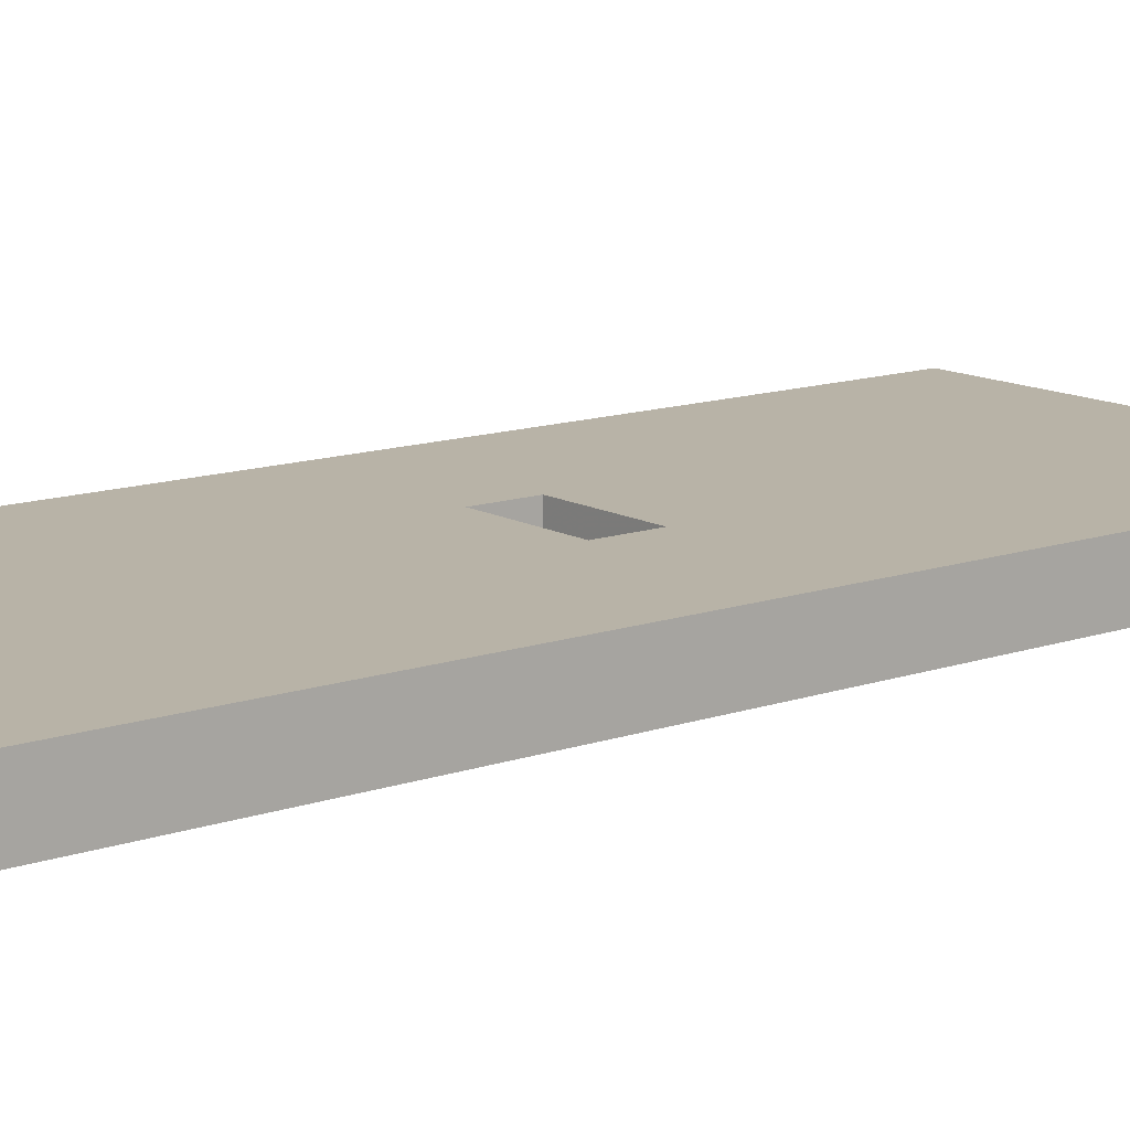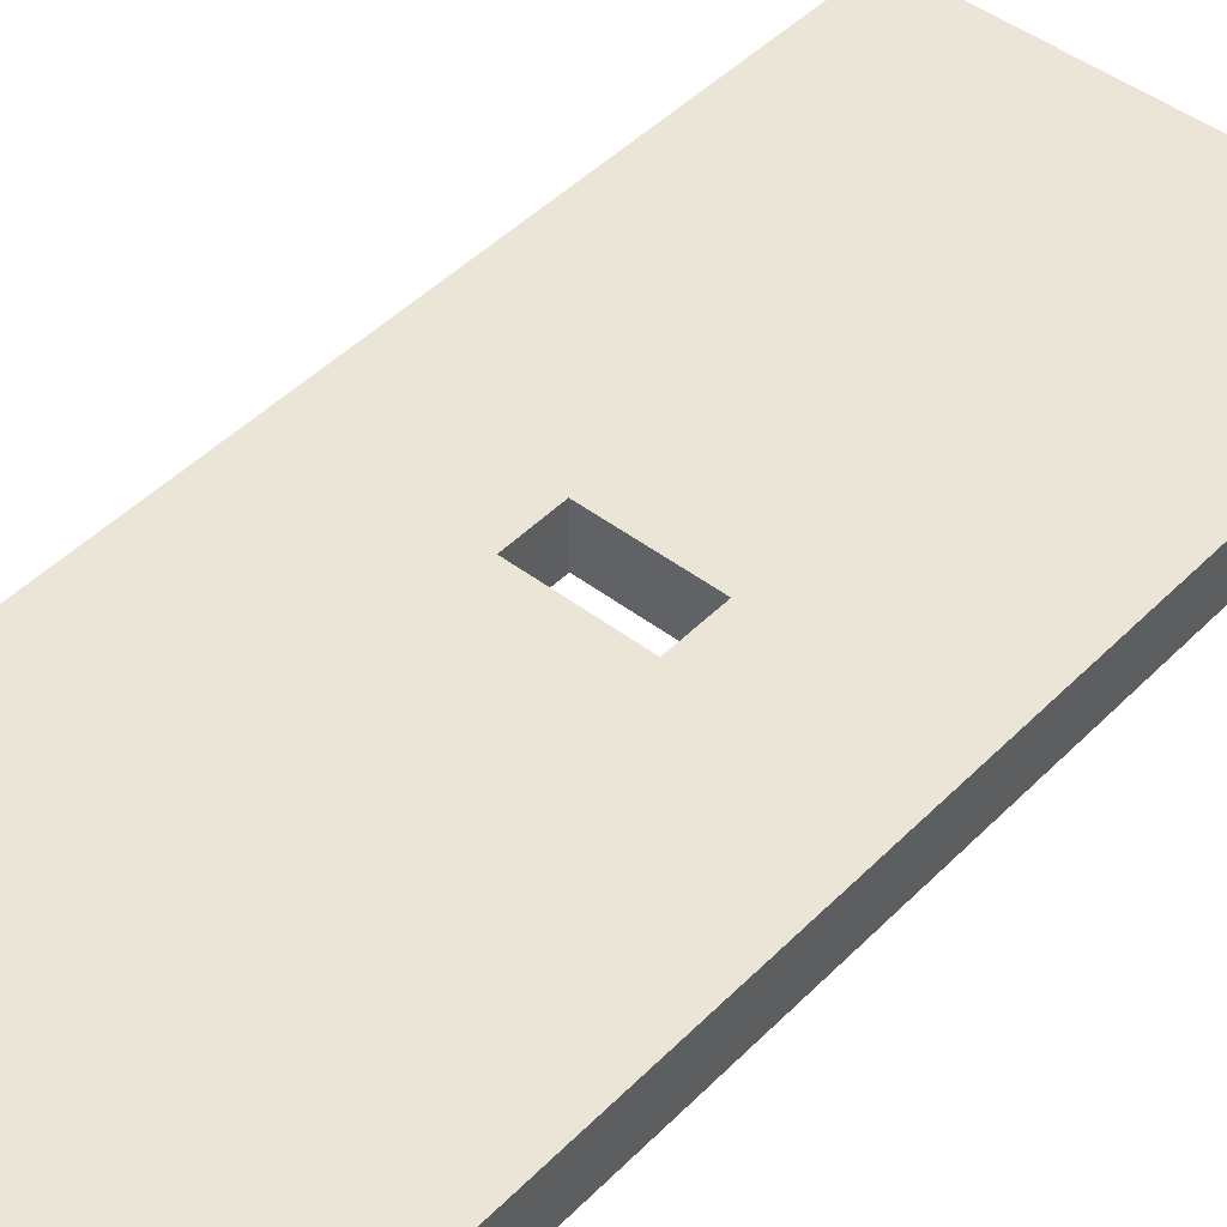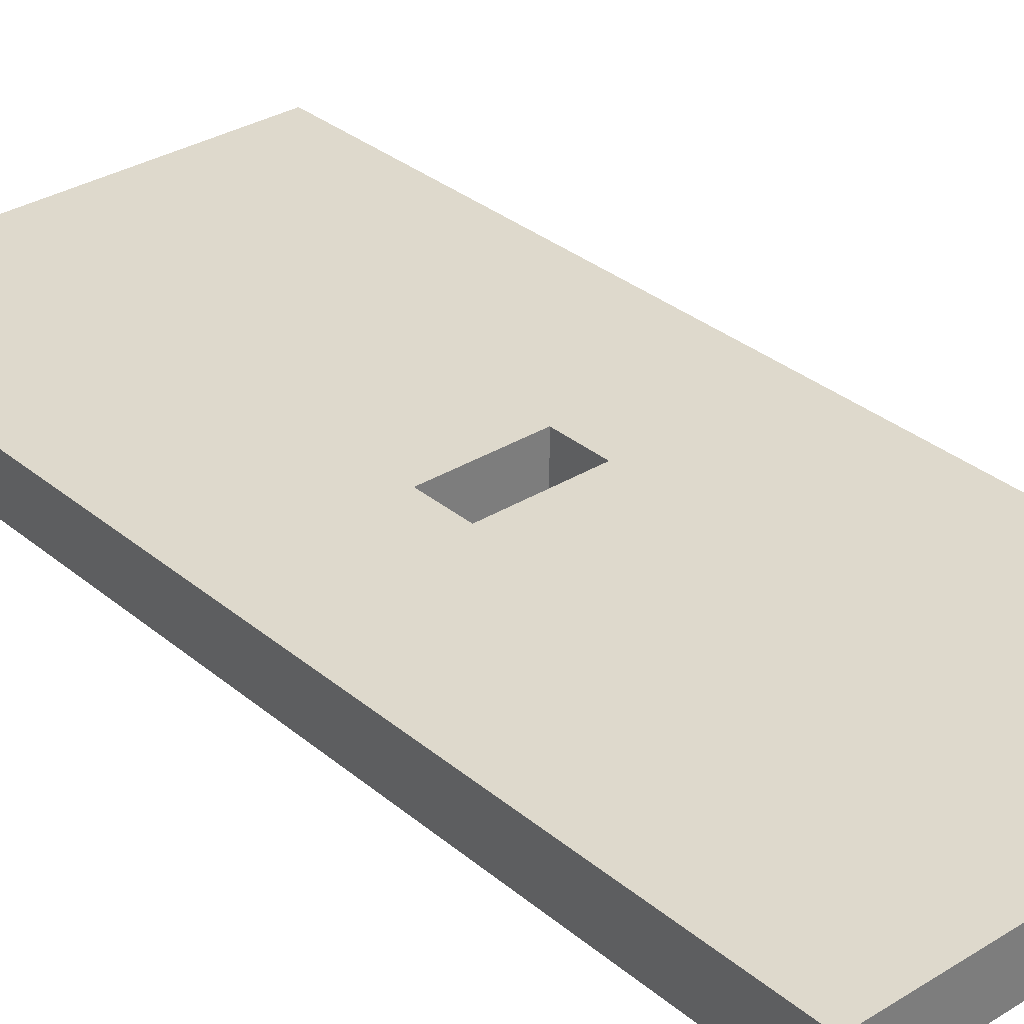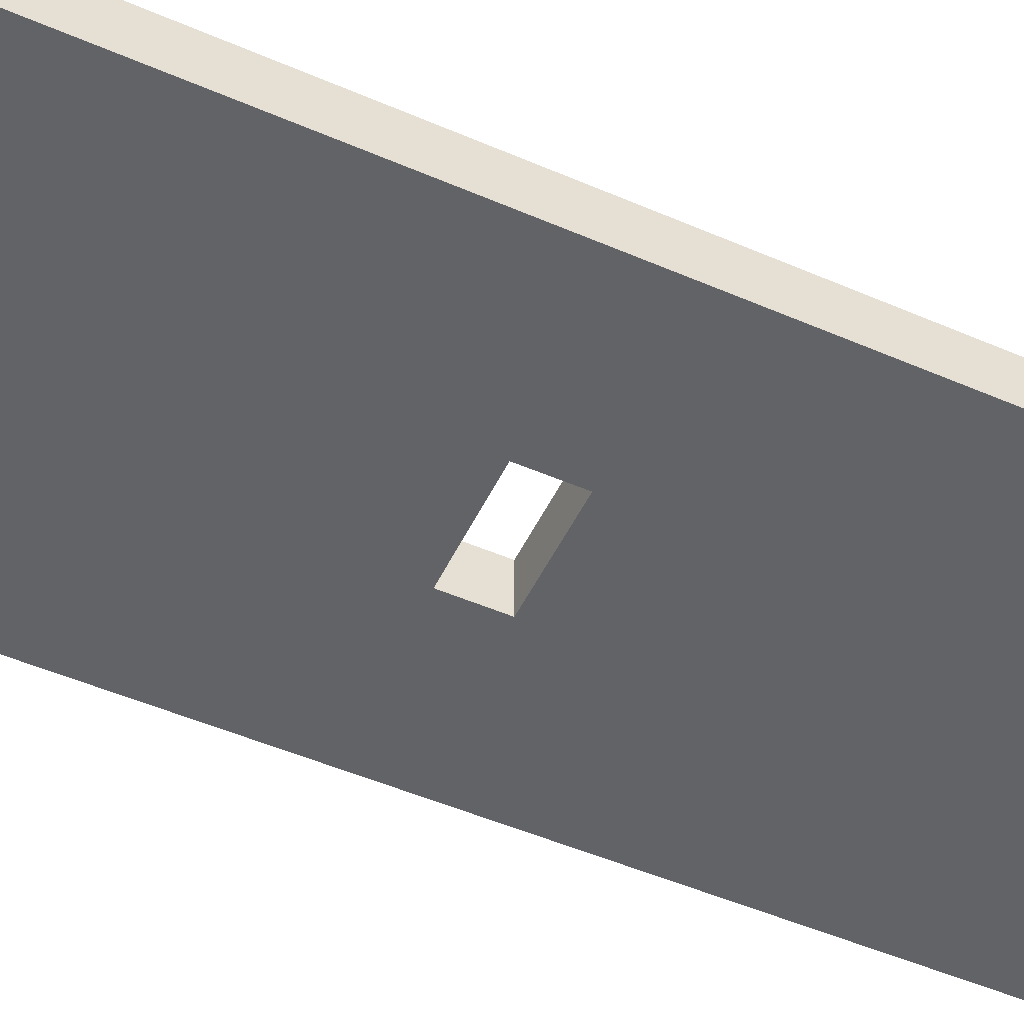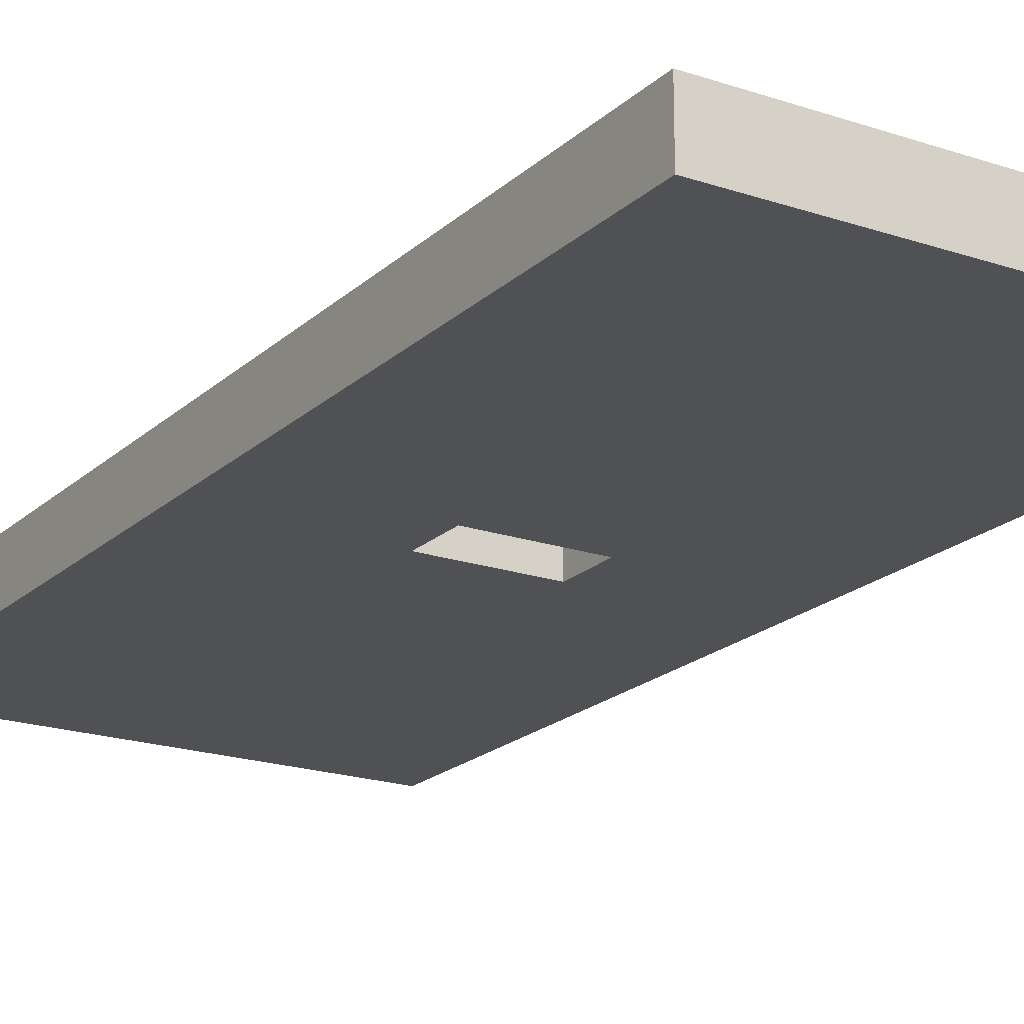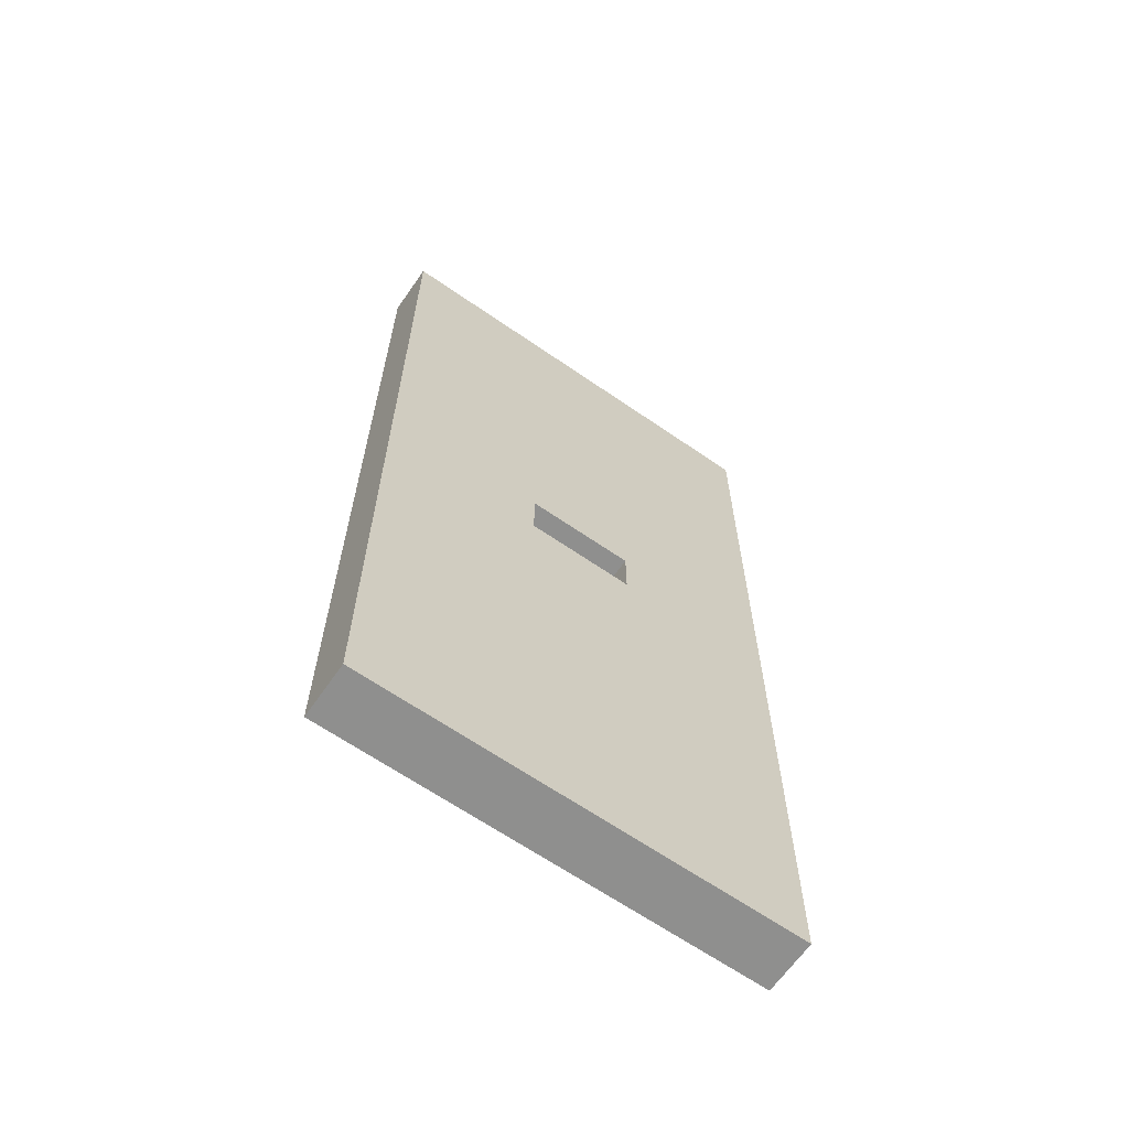
<metadata>
{"format":"obj","ext":"obj","renderer":"f3d","projection":"perspective","resolution":1024,"background":"white","views":[{"elev":12.9,"azim":51.6,"up":"+Y"},{"elev":45.9,"azim":41.2,"up":"+Y"},{"elev":32.2,"azim":139.1,"up":"+Y"},{"elev":-50.9,"azim":64.8,"up":"+Y"},{"elev":-19.9,"azim":148.0,"up":"+Y"},{"elev":-65.1,"azim":145.2,"up":"+Z"}]}
</metadata>
<code>
v -0.8 0 1.8
v -0.8 0 -1.8
v -0.2 0 -0.1
v -0.2 0 0.1
v 0.2 0 0.1
v 0.2 0 -0.1
v 0.8 0 -1.8
v 0.8 0 1.8
v 0.8 0 1.8
v -0.8 0 1.8
v -0.2 0 0.1
v 0.2 0 0.1
v 0.2 0.2 0.1
v -0.2 0.2 0.1
v -0.8 0.2 1.8
v 0.8 0.2 1.8
v 0.8 0.2 -1.8
v -0.8 0.2 -1.8
v -0.2 0.2 -0.1
v 0.2 0.2 -0.1
v 0.2 0 -0.1
v -0.2 0 -0.1
v -0.8 0 -1.8
v 0.8 0 -1.8
v -0.2 0.2 0.1
v -0.2 0.2 -0.1
v -0.8 0.2 -1.8
v -0.8 0.2 1.8
v 0.8 0.2 1.8
v 0.8 0.2 -1.8
v 0.2 0.2 -0.1
v 0.2 0.2 0.1
v 0.2 0.2 0.1
v 0.2 0 0.1
v -0.2 0 0.1
v -0.2 0.2 0.1
v -0.8 0.2 1.8
v -0.8 0 1.8
v 0.8 0 1.8
v 0.8 0.2 1.8
v 0.8 0.2 -1.8
v 0.8 0 -1.8
v -0.8 0 -1.8
v -0.8 0.2 -1.8
v -0.8 0.2 -1.8
v -0.8 0 -1.8
v -0.8 0 1.8
v -0.8 0.2 1.8
v 0.8 0.2 1.8
v 0.8 0 1.8
v 0.8 0 -1.8
v 0.8 0.2 -1.8
v -0.2 0.2 -0.1
v -0.2 0 -0.1
v 0.2 0 -0.1
v 0.2 0.2 -0.1
v -0.2 0.2 0.1
v -0.2 0 0.1
v -0.2 0 -0.1
v -0.2 0.2 -0.1
v 0.2 0.2 -0.1
v 0.2 0 -0.1
v 0.2 0 0.1
v 0.2 0.2 0.1
g mesh7743442
f 1 2 3
f 3 4 1
f 5 6 7
f 7 8 5
f 9 10 11
f 11 12 9
f 13 14 15
f 15 16 13
f 17 18 19
f 19 20 17
f 21 22 23
f 23 24 21
f 25 26 27
f 27 28 25
f 29 30 31
f 31 32 29
f 33 34 35
f 35 36 33
f 37 38 39
f 39 40 37
f 41 42 43
f 43 44 41
f 45 46 47
f 47 48 45
f 49 50 51
f 51 52 49
f 53 54 55
f 55 56 53
f 57 58 59
f 59 60 57
f 61 62 63
f 63 64 61

</code>
